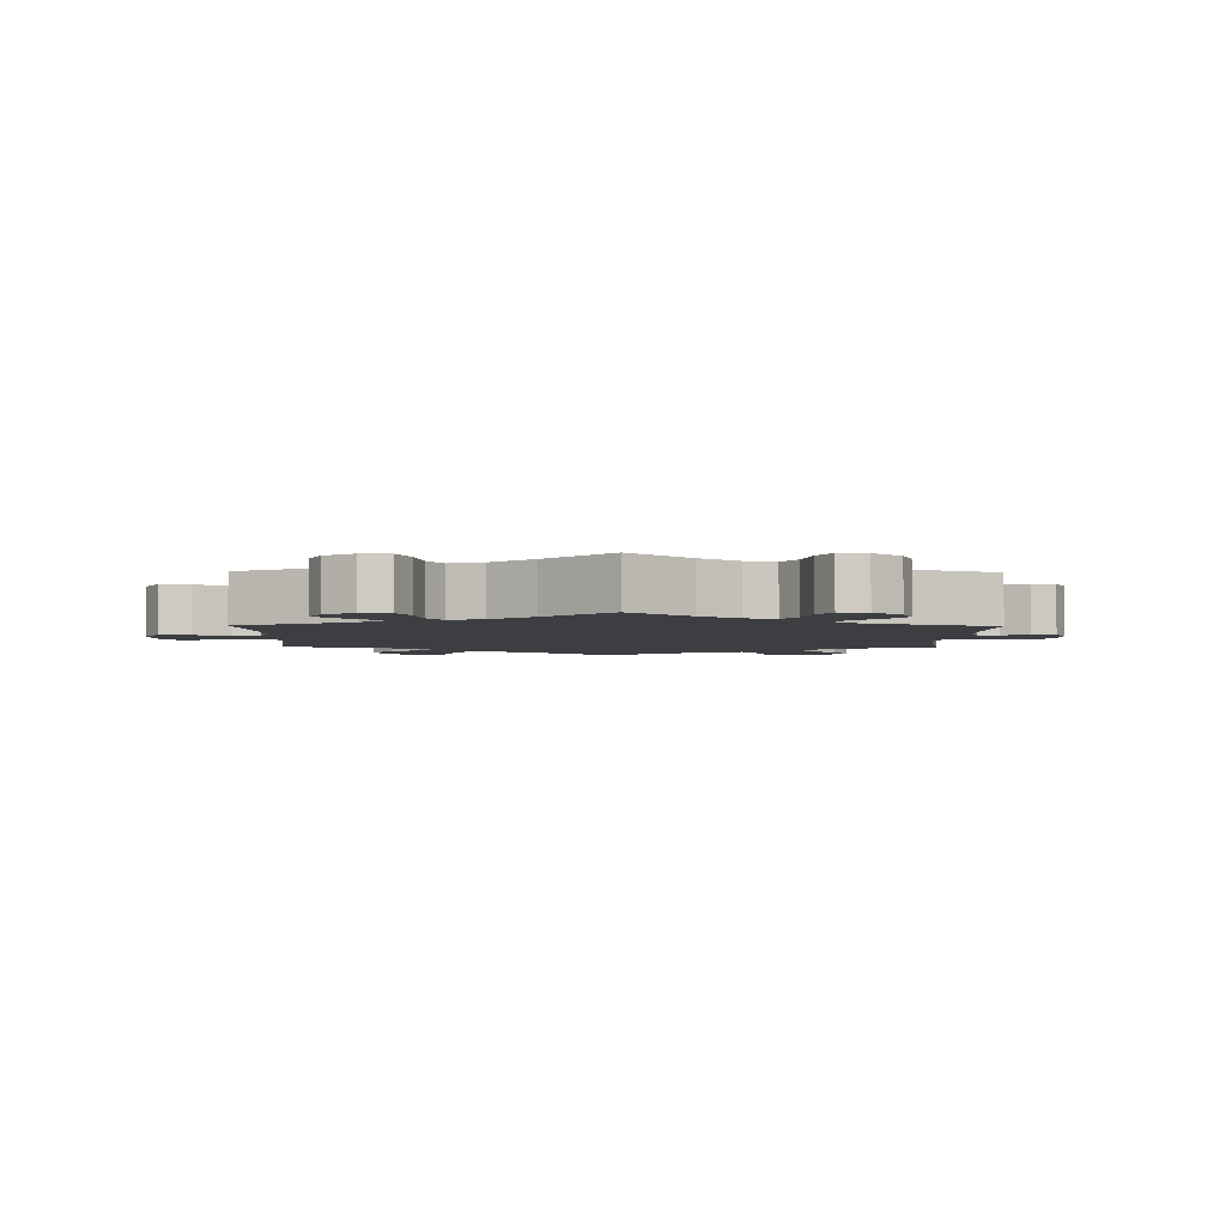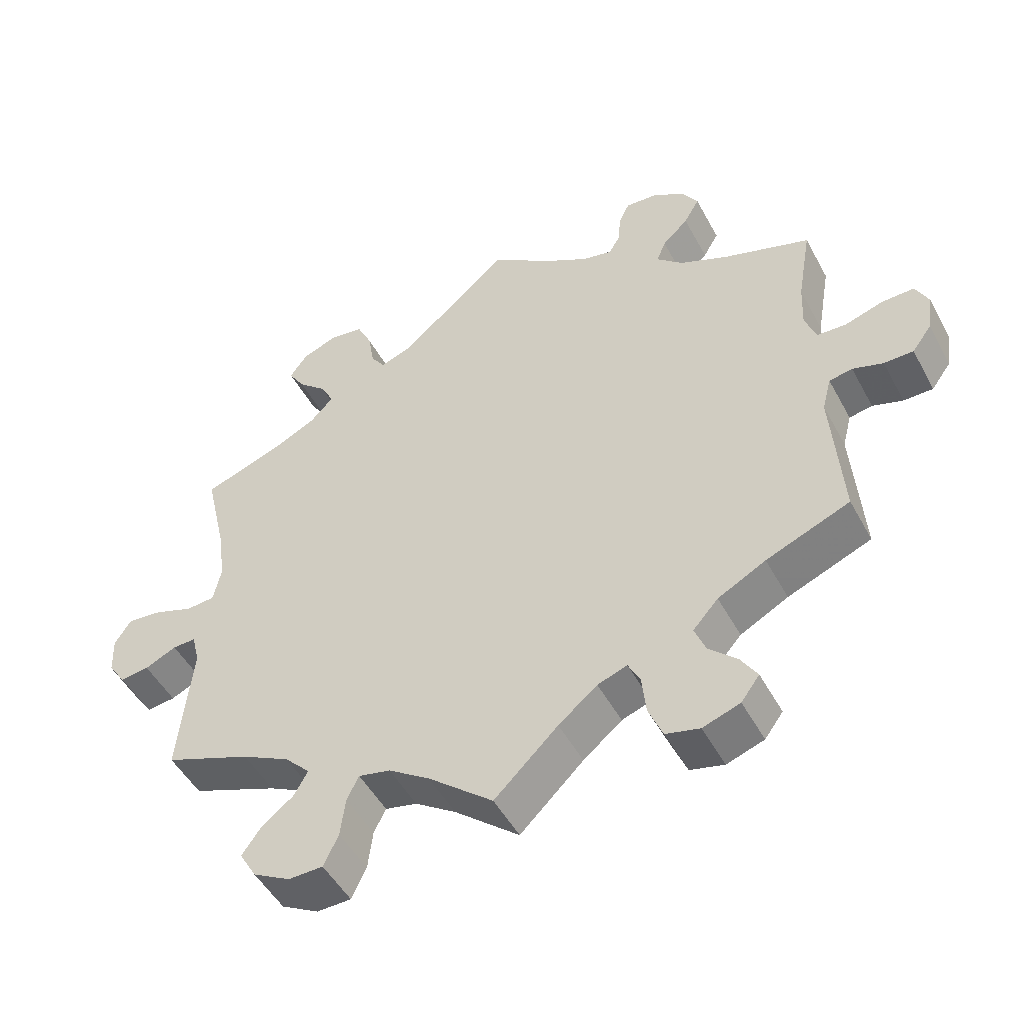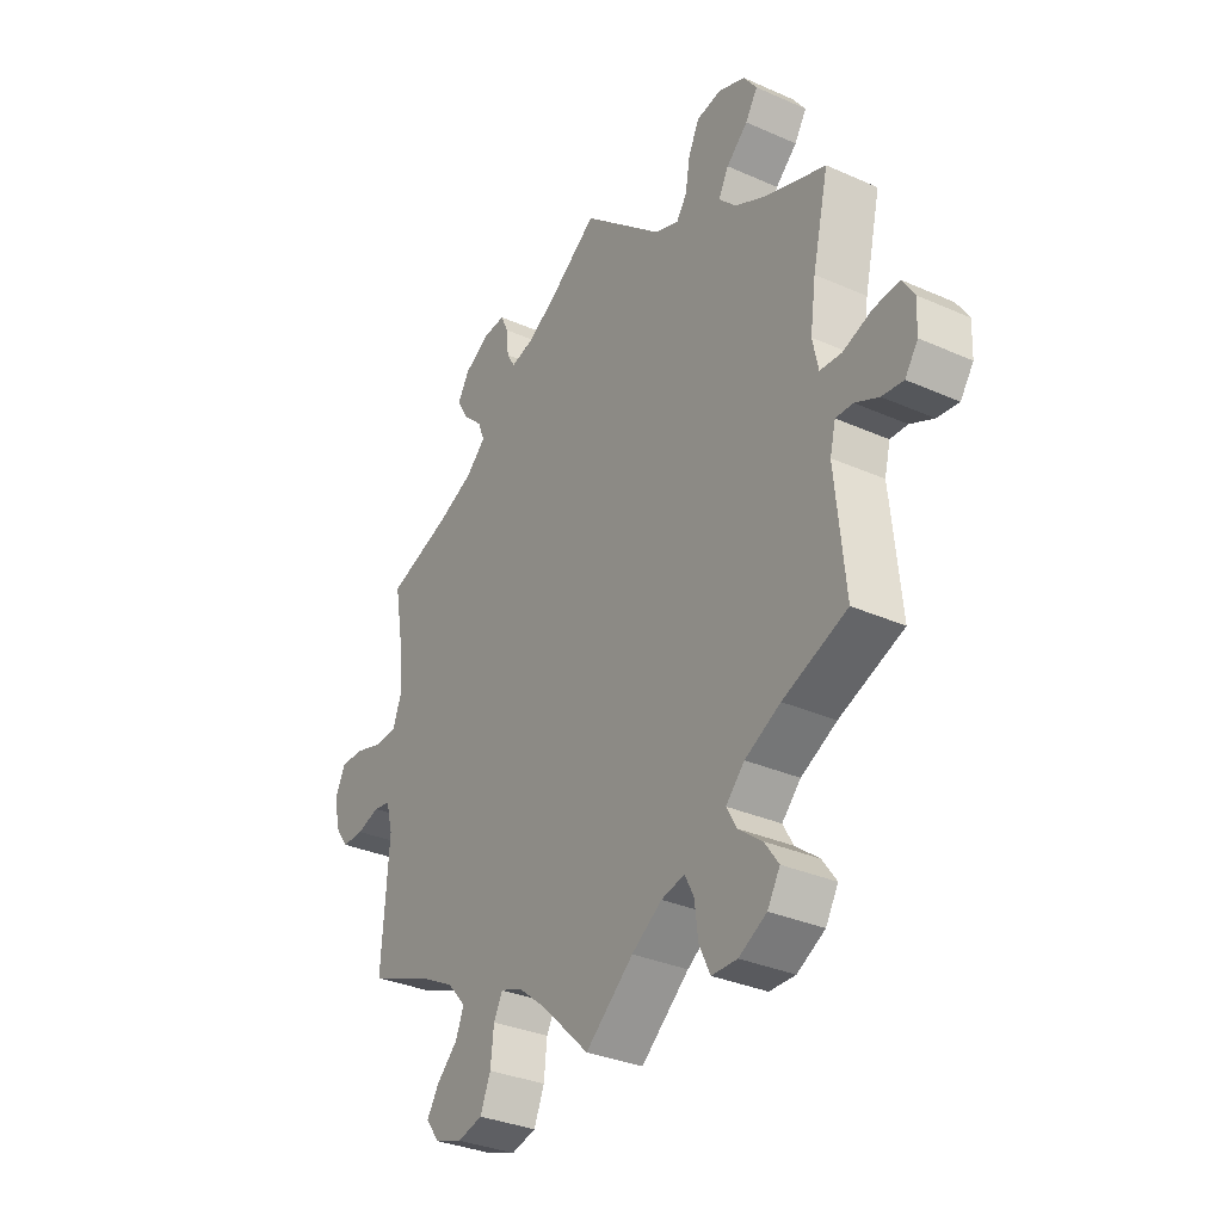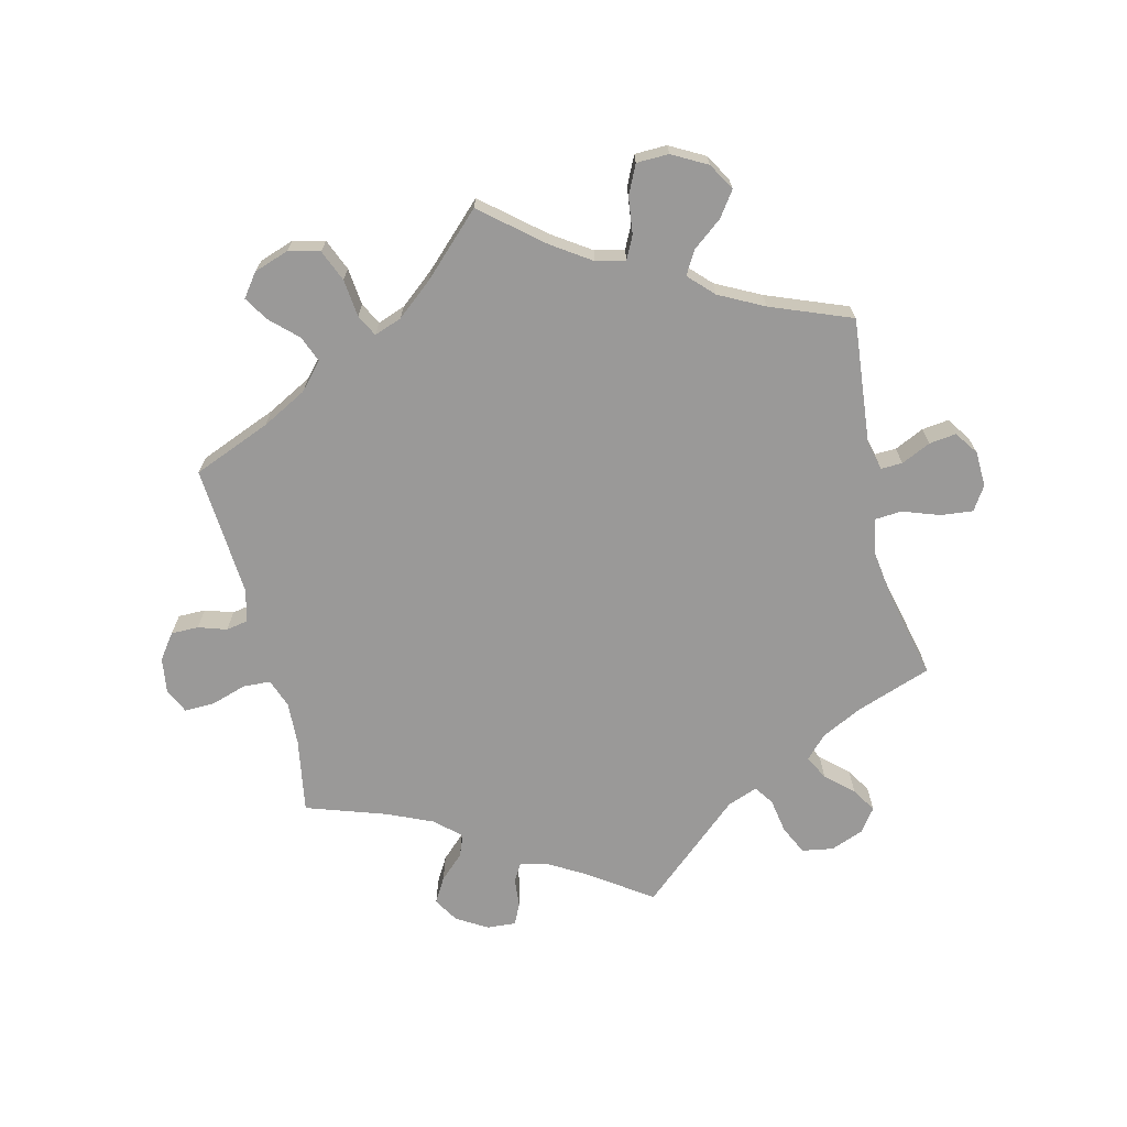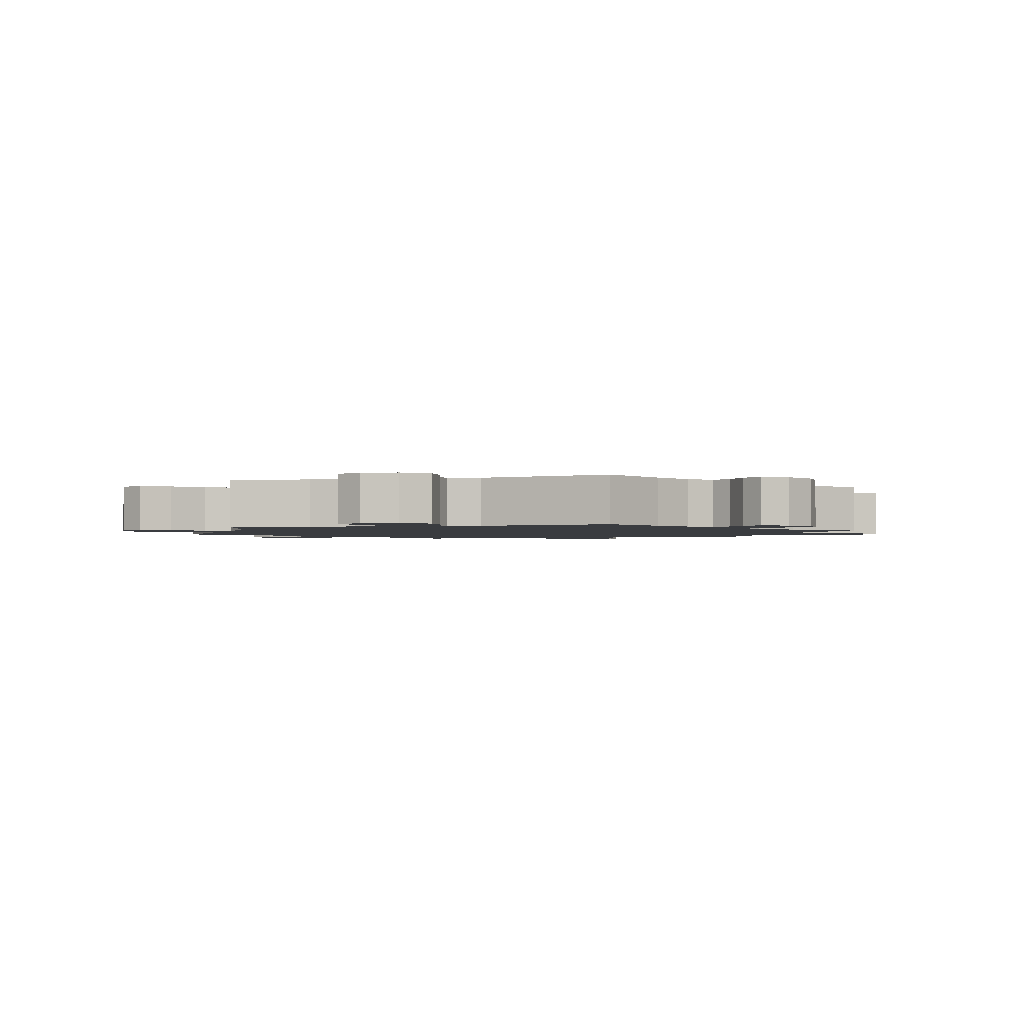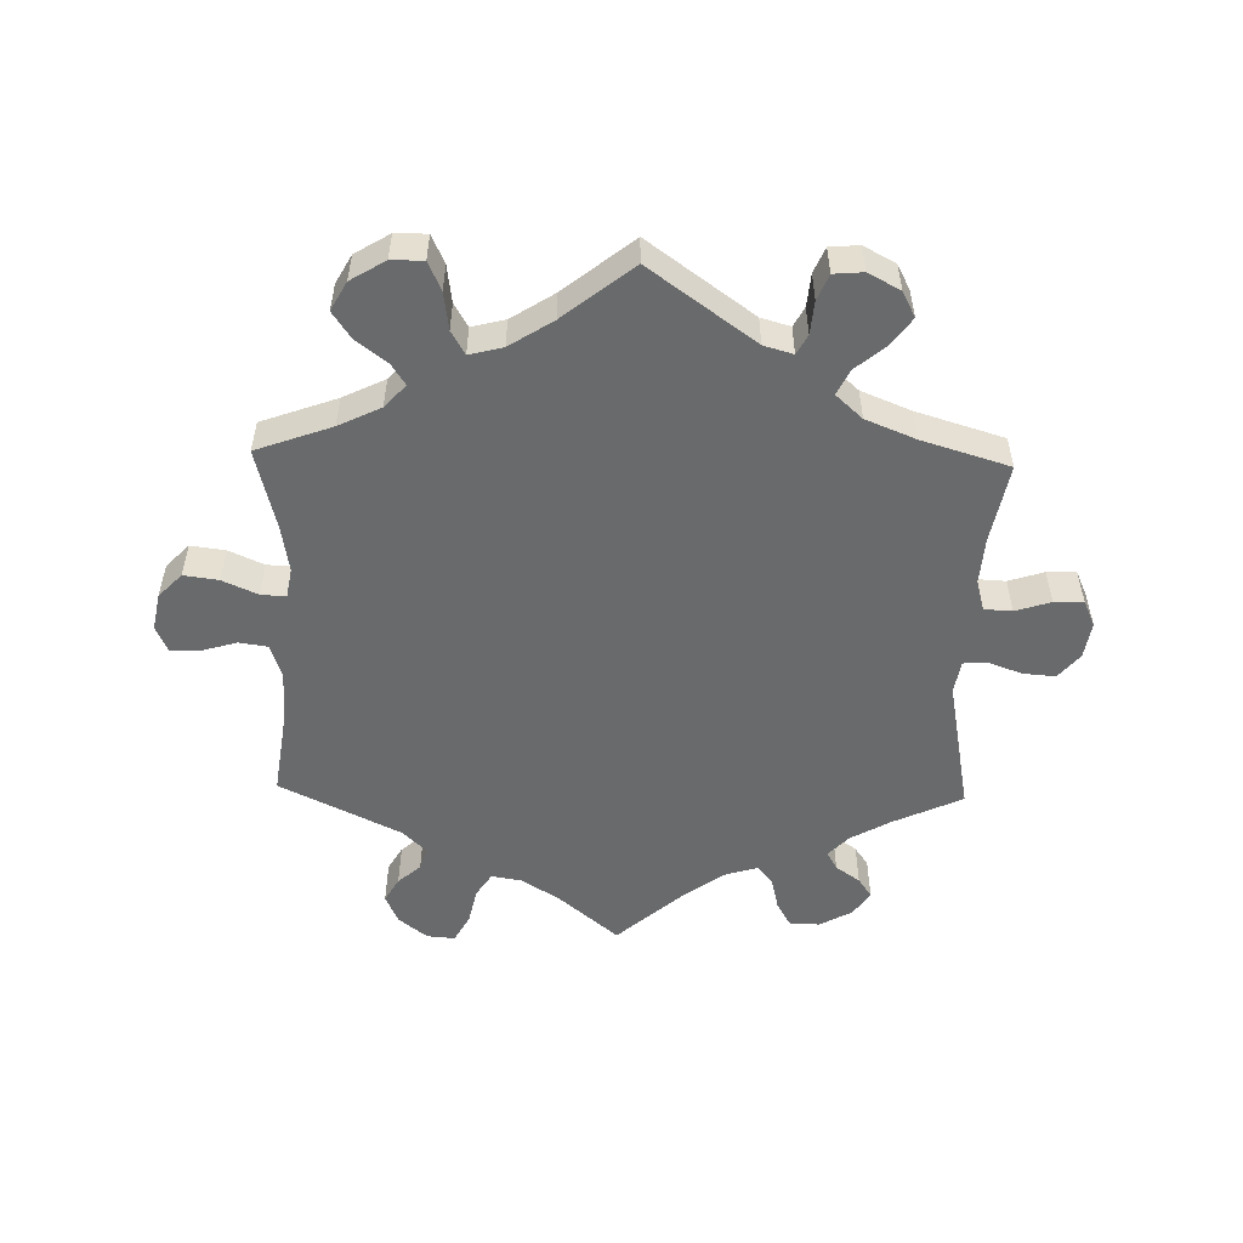
<metadata>
{"format":"obj","ext":"obj","renderer":"f3d","projection":"perspective","resolution":1024,"background":"white","views":[{"elev":-3.5,"azim":-61.0,"up":"+Y"},{"elev":-49.5,"azim":27.6,"up":"+Z"},{"elev":-32.7,"azim":-121.6,"up":"+Z"},{"elev":-69.1,"azim":-166.3,"up":"+Y"},{"elev":-1.8,"azim":-14.5,"up":"+Y"},{"elev":-52.9,"azim":-121.5,"up":"+Y"}]}
</metadata>
<code>
v 0.481 0.07 0.175
v 0.478 0.07 0.109
v 0.494 0.07 0.065
v 0.536 0.07 0.063
v 0.59 0.07 0.08
v 0.636 0.07 0.081
v 0.654 0.07 0.043
v 0.646 0.07 -0.011
v 0.618 0.07 -0.049
v 0.576 0.07 -0.049
v 0.533 0.07 -0.035
v 0.5 0.07 -0.041
v 0.487 0.07 -0.09
v 0.501 0.07 -0.289
v 0.382 0.07 -0.337
v 0.314 0.07 -0.373
v 0.278 0.07 -0.413
v 0.294 0.07 -0.453
v 0.334 0.07 -0.491
v 0.357 0.07 -0.528
v 0.331 0.07 -0.563
v 0.278 0.07 -0.581
v 0.23 0.07 -0.569
v 0.21 0.07 -0.521
v 0.204 0.07 -0.464
v 0.187 0.07 -0.431
v 0.145 0.07 -0.446
v 0.09 0.07 -0.491
v 0 0.07 -0.578
v -0.092 0.07 -0.501
v -0.15 0.07 -0.462
v -0.195 0.07 -0.452
v -0.212 0.07 -0.486
v -0.219 0.07 -0.542
v -0.24 0.07 -0.586
v -0.289 0.07 -0.587
v -0.342 0.07 -0.558
v -0.366 0.07 -0.517
v -0.339 0.07 -0.479
v -0.294 0.07 -0.444
v -0.274 0.07 -0.409
v -0.31 0.07 -0.372
v -0.378 0.07 -0.337
v -0.501 0.07 -0.289
v -0.482 0.07 -0.097
v -0.493 0.07 -0.053
v -0.526 0.07 -0.054
v -0.571 0.07 -0.075
v -0.612 0.07 -0.08
v -0.637 0.07 -0.044
v -0.639 0.07 0.01
v -0.616 0.07 0.046
v -0.567 0.07 0.041
v -0.511 0.07 0.021
v -0.47 0.07 0.024
v -0.459 0.07 0.076
v -0.47 0.07 0.155
v -0.501 0.07 0.288
v -0.388 0.07 0.328
v -0.325 0.07 0.359
v -0.292 0.07 0.393
v -0.311 0.07 0.43
v -0.352 0.07 0.467
v -0.375 0.07 0.504
v -0.35 0.07 0.539
v -0.299 0.07 0.559
v -0.251 0.07 0.551
v -0.23 0.07 0.507
v -0.221 0.07 0.454
v -0.201 0.07 0.425
v -0.155 0.07 0.442
v 0 0.07 0.577
v 0.093 0.07 0.512
v 0.151 0.07 0.478
v 0.194 0.07 0.468
v 0.21 0.07 0.495
v 0.214 0.07 0.539
v 0.229 0.07 0.571
v 0.273 0.07 0.568
v 0.32 0.07 0.54
v 0.343 0.07 0.502
v 0.321 0.07 0.464
v 0.284 0.07 0.429
v 0.271 0.07 0.396
v 0.309 0.07 0.361
v 0.379 0.07 0.33
v 0.501 0.07 0.289
v 0.481 0 0.175
v 0.478 0 0.109
v 0.494 0 0.065
v 0.536 0 0.063
v 0.59 0 0.08
v 0.636 0 0.081
v 0.654 0 0.043
v 0.646 0 -0.011
v 0.618 0 -0.049
v 0.576 0 -0.049
v 0.533 0 -0.035
v 0.5 0 -0.041
v 0.487 0 -0.09
v 0.501 0 -0.289
v 0.382 0 -0.337
v 0.314 0 -0.373
v 0.278 0 -0.413
v 0.294 0 -0.453
v 0.334 0 -0.491
v 0.357 0 -0.528
v 0.331 0 -0.563
v 0.278 0 -0.581
v 0.23 0 -0.569
v 0.21 0 -0.521
v 0.204 0 -0.464
v 0.187 0 -0.431
v 0.145 0 -0.446
v 0.09 0 -0.491
v 0 0 -0.578
v -0.092 0 -0.501
v -0.15 0 -0.462
v -0.195 0 -0.452
v -0.212 0 -0.486
v -0.219 0 -0.542
v -0.24 0 -0.586
v -0.289 0 -0.587
v -0.342 0 -0.558
v -0.366 0 -0.517
v -0.339 0 -0.479
v -0.294 0 -0.444
v -0.274 0 -0.409
v -0.31 0 -0.372
v -0.378 0 -0.337
v -0.501 0 -0.289
v -0.482 0 -0.097
v -0.493 0 -0.053
v -0.526 0 -0.054
v -0.571 0 -0.075
v -0.612 0 -0.08
v -0.637 0 -0.044
v -0.639 0 0.01
v -0.616 0 0.046
v -0.567 0 0.041
v -0.511 0 0.021
v -0.47 0 0.024
v -0.459 0 0.076
v -0.47 0 0.155
v -0.501 0 0.288
v -0.388 0 0.328
v -0.325 0 0.359
v -0.292 0 0.393
v -0.311 0 0.43
v -0.352 0 0.467
v -0.375 0 0.504
v -0.35 0 0.539
v -0.299 0 0.559
v -0.251 0 0.551
v -0.23 0 0.507
v -0.221 0 0.454
v -0.201 0 0.425
v -0.155 0 0.442
v 0 0 0.577
v 0.093 0 0.512
v 0.151 0 0.478
v 0.194 0 0.468
v 0.21 0 0.495
v 0.214 0 0.539
v 0.229 0 0.571
v 0.273 0 0.568
v 0.32 0 0.54
v 0.343 0 0.502
v 0.321 0 0.464
v 0.284 0 0.429
v 0.271 0 0.396
v 0.309 0 0.361
v 0.379 0 0.33
v 0.501 0 0.289
f 86 87 1
f 85 86 1 2
f 84 85 2 3
f 80 81 82 83
f 80 83 84
f 79 80 84
f 76 77 78 79
f 75 76 79 84
f 74 75 84 3
f 71 72 73
f 70 71 73 74
f 66 67 68 69
f 66 69 70
f 65 66 70
f 62 63 64 65
f 61 62 65 70
f 60 61 70 74
f 57 58 59
f 56 57 59 60
f 55 56 60 74
f 51 52 53 54
f 51 54 55
f 50 51 55
f 47 48 49 50
f 46 47 50 55
f 45 46 55 74
f 43 44 45 74
f 37 38 39 40
f 37 40 41
f 36 37 41
f 33 34 35 36
f 32 33 36 41
f 31 32 41 42
f 28 29 30
f 27 28 30 31
f 26 27 31 42
f 22 23 24 25
f 22 25 26
f 21 22 26
f 18 19 20 21
f 17 18 21 26
f 16 17 26 42
f 13 14 15
f 12 13 15 16
f 8 9 10 11
f 8 11 12
f 7 8 12
f 4 5 6 7
f 3 4 7 12
f 16 42 43 74
f 3 12 16 74
f 88 174 173
f 89 88 173 172
f 90 89 172 171
f 170 169 168 167
f 171 170 167
f 171 167 166
f 166 165 164 163
f 171 166 163 162
f 90 171 162 161
f 160 159 158
f 161 160 158 157
f 156 155 154 153
f 157 156 153
f 157 153 152
f 152 151 150 149
f 157 152 149 148
f 161 157 148 147
f 146 145 144
f 147 146 144 143
f 161 147 143 142
f 141 140 139 138
f 142 141 138
f 142 138 137
f 137 136 135 134
f 142 137 134 133
f 161 142 133 132
f 161 132 131 130
f 127 126 125 124
f 128 127 124
f 128 124 123
f 123 122 121 120
f 128 123 120 119
f 129 128 119 118
f 117 116 115
f 118 117 115 114
f 129 118 114 113
f 112 111 110 109
f 113 112 109
f 113 109 108
f 108 107 106 105
f 113 108 105 104
f 129 113 104 103
f 102 101 100
f 103 102 100 99
f 98 97 96 95
f 99 98 95
f 99 95 94
f 94 93 92 91
f 99 94 91 90
f 161 130 129 103
f 161 103 99 90
f 1 88 89 2
f 2 89 90 3
f 3 90 91 4
f 4 91 92 5
f 5 92 93 6
f 6 93 94 7
f 7 94 95 8
f 8 95 96 9
f 9 96 97 10
f 10 97 98 11
f 11 98 99 12
f 12 99 100 13
f 13 100 101 14
f 14 101 102 15
f 15 102 103 16
f 16 103 104 17
f 17 104 105 18
f 18 105 106 19
f 19 106 107 20
f 20 107 108 21
f 21 108 109 22
f 22 109 110 23
f 23 110 111 24
f 24 111 112 25
f 25 112 113 26
f 26 113 114 27
f 27 114 115 28
f 28 115 116 29
f 29 116 117 30
f 30 117 118 31
f 31 118 119 32
f 32 119 120 33
f 33 120 121 34
f 34 121 122 35
f 35 122 123 36
f 36 123 124 37
f 37 124 125 38
f 38 125 126 39
f 39 126 127 40
f 40 127 128 41
f 41 128 129 42
f 42 129 130 43
f 43 130 131 44
f 44 131 132 45
f 45 132 133 46
f 46 133 134 47
f 47 134 135 48
f 48 135 136 49
f 49 136 137 50
f 50 137 138 51
f 51 138 139 52
f 52 139 140 53
f 53 140 141 54
f 54 141 142 55
f 55 142 143 56
f 56 143 144 57
f 57 144 145 58
f 58 145 146 59
f 59 146 147 60
f 60 147 148 61
f 61 148 149 62
f 62 149 150 63
f 63 150 151 64
f 64 151 152 65
f 65 152 153 66
f 66 153 154 67
f 67 154 155 68
f 68 155 156 69
f 69 156 157 70
f 70 157 158 71
f 71 158 159 72
f 72 159 160 73
f 73 160 161 74
f 74 161 162 75
f 75 162 163 76
f 76 163 164 77
f 77 164 165 78
f 78 165 166 79
f 79 166 167 80
f 80 167 168 81
f 81 168 169 82
f 82 169 170 83
f 83 170 171 84
f 84 171 172 85
f 85 172 173 86
f 86 173 174 87
f 87 174 88 1

</code>
